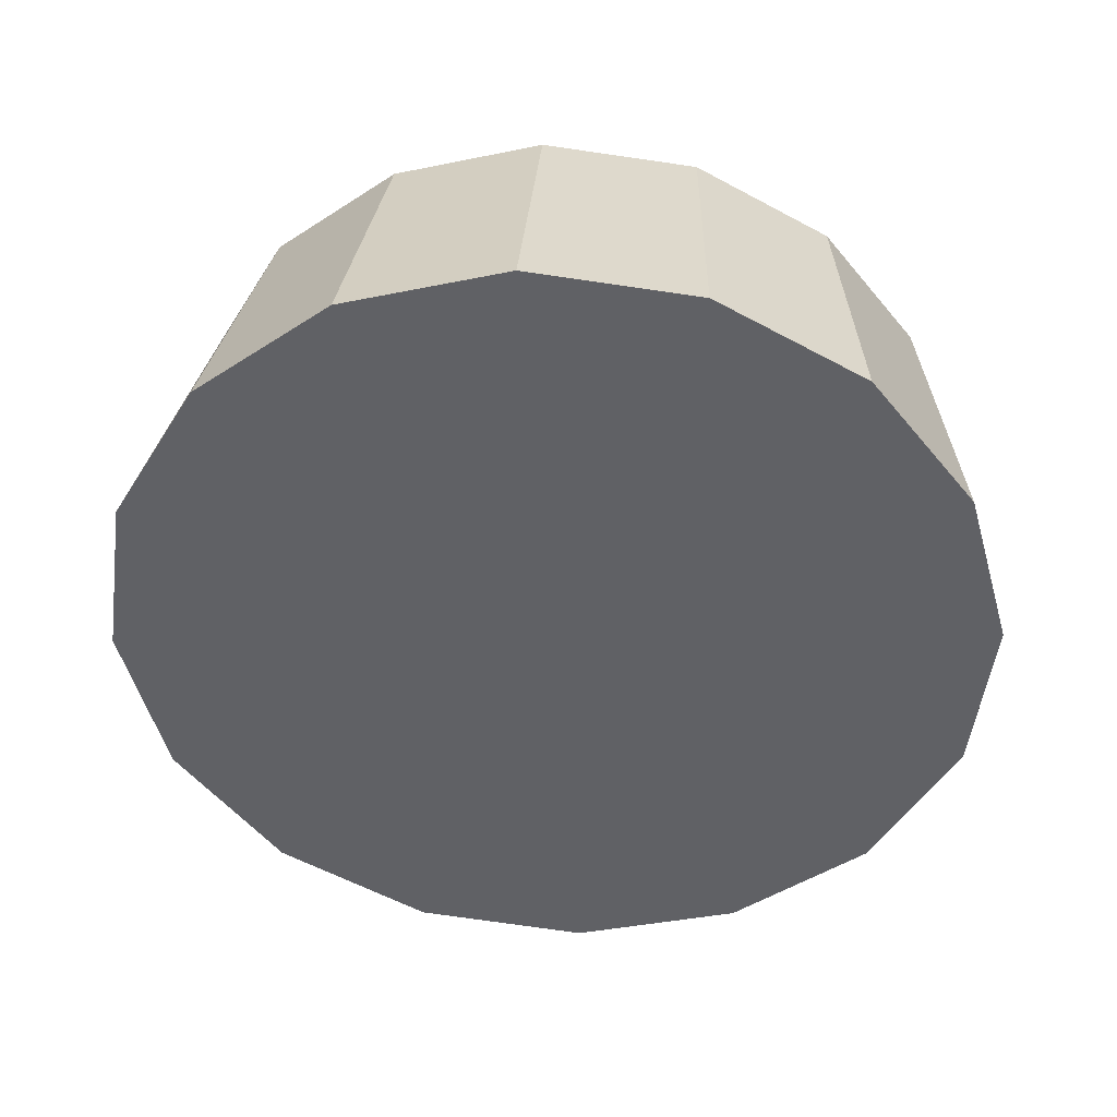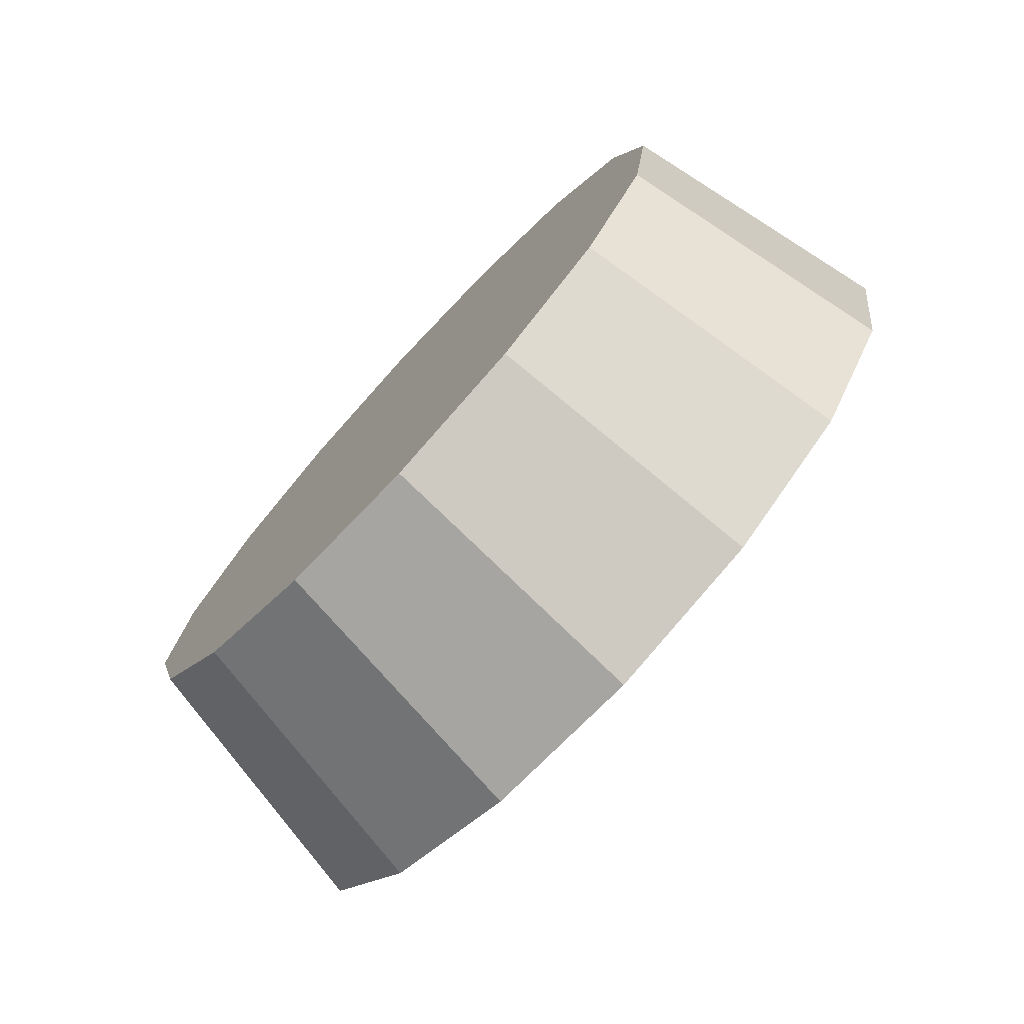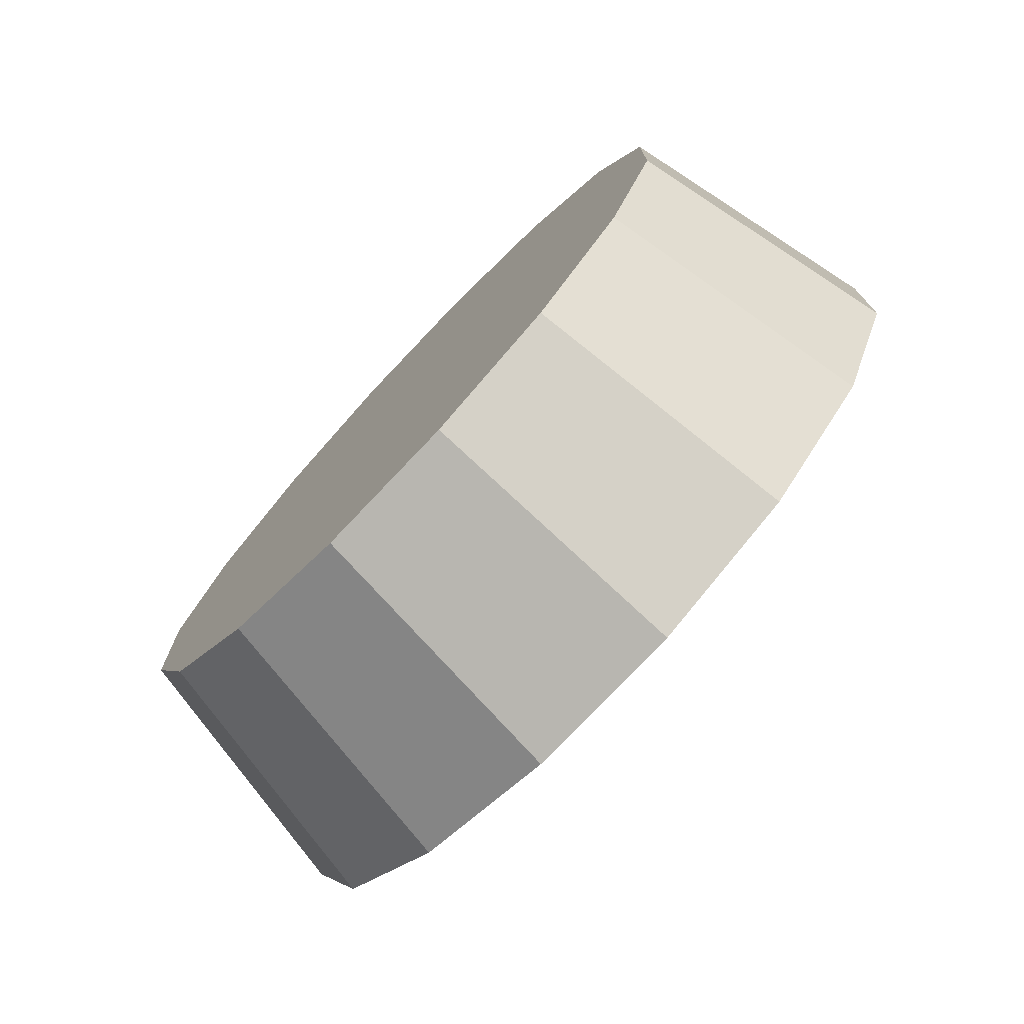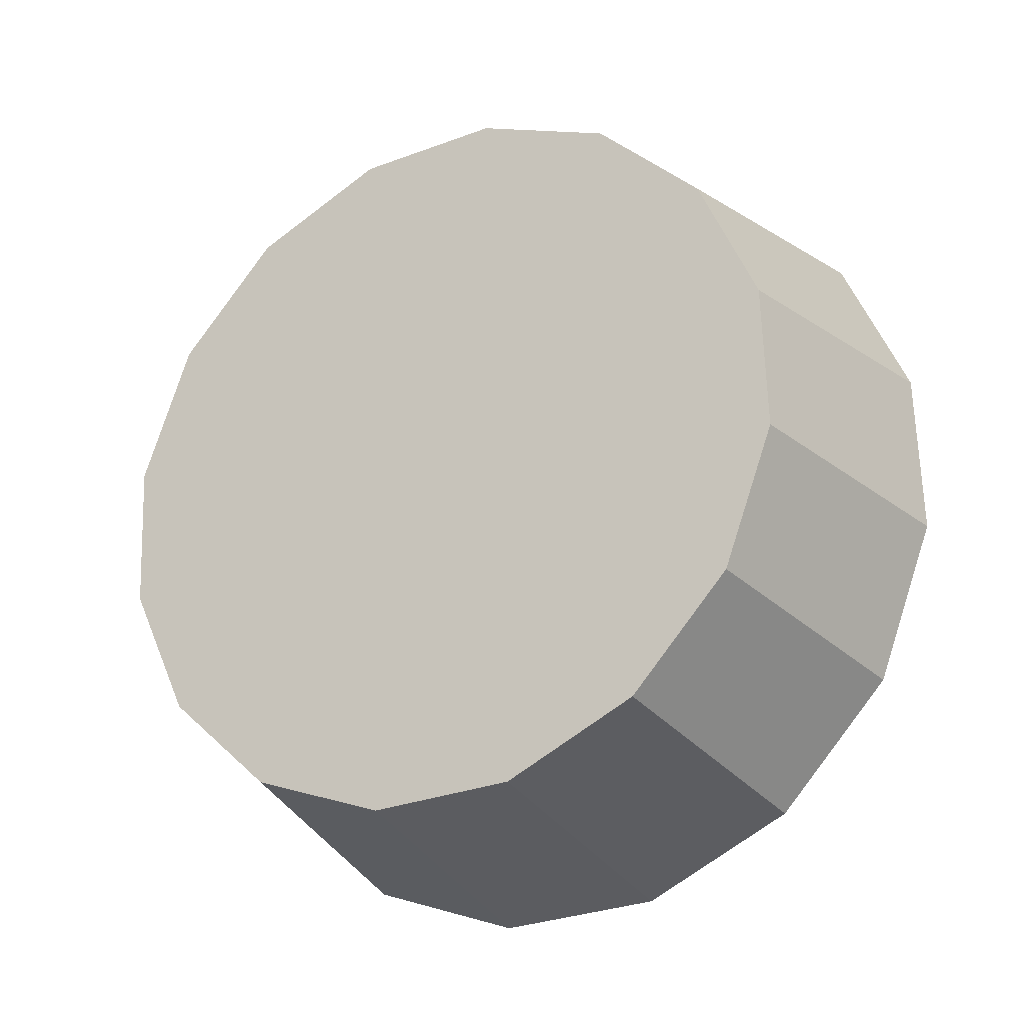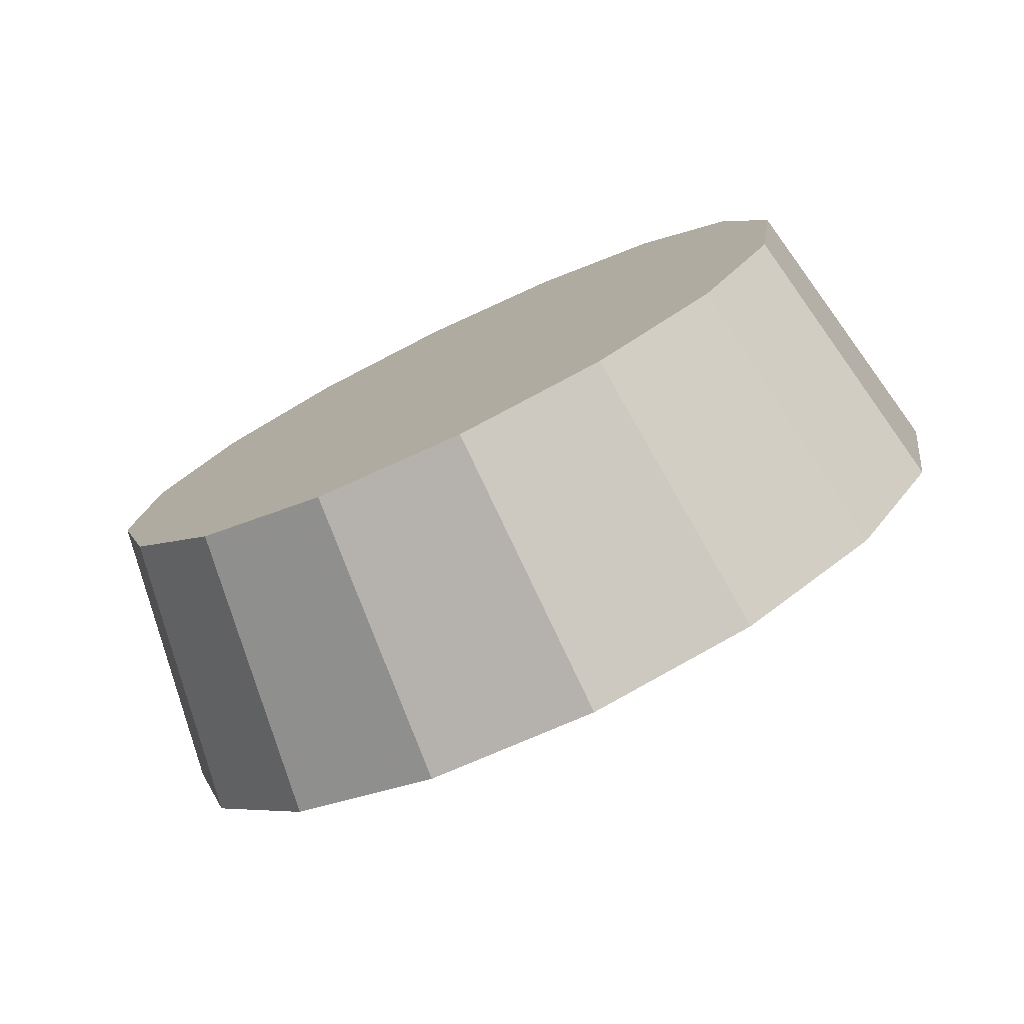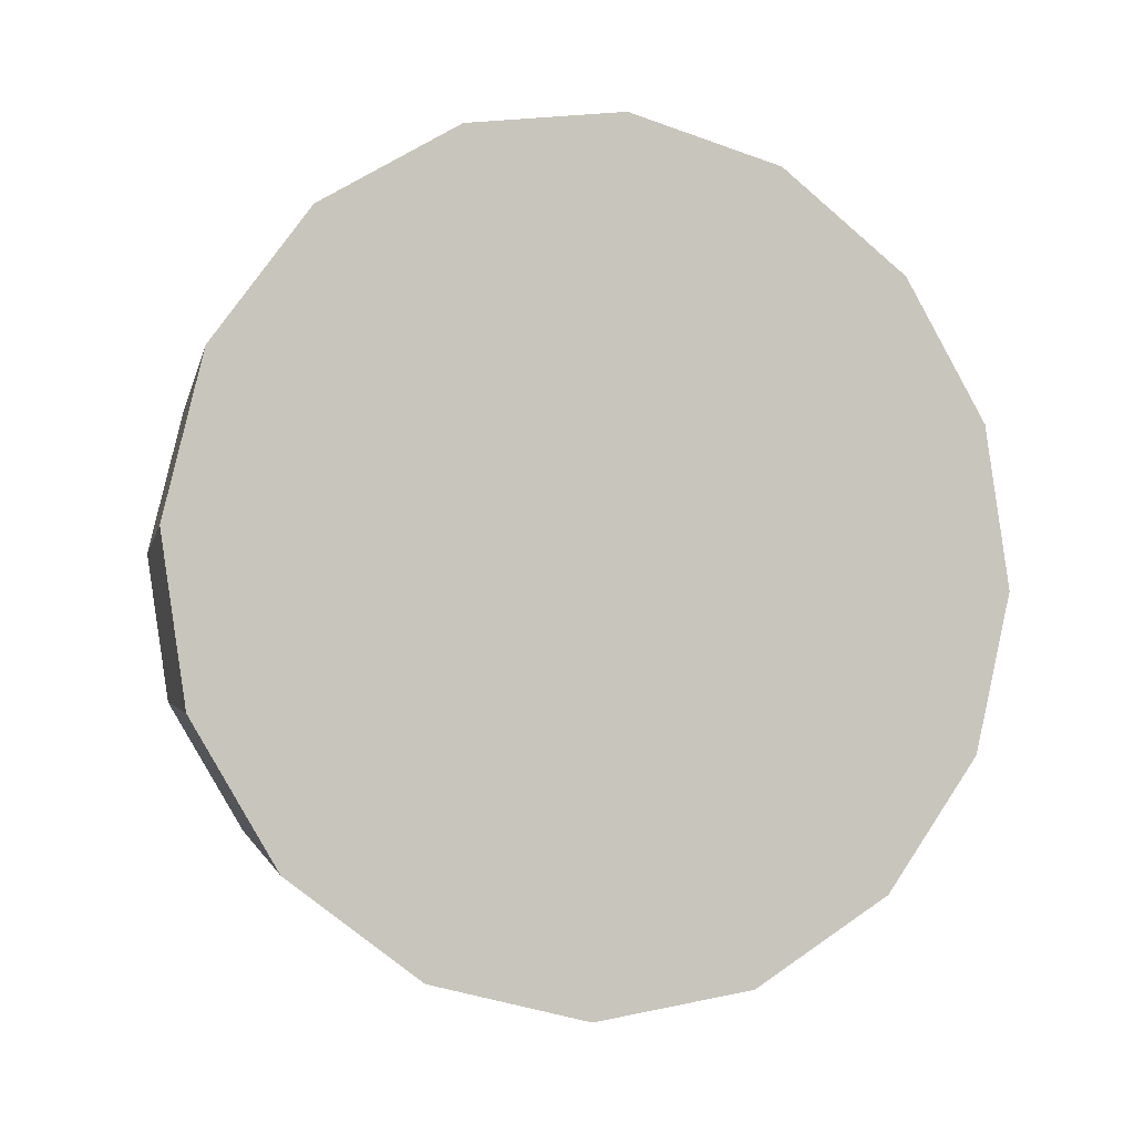
<metadata>
{"format":"obj","ext":"obj","renderer":"f3d","projection":"perspective","resolution":1024,"background":"white","views":[{"elev":-5.9,"azim":5.3,"up":"+Z"},{"elev":11.4,"azim":87.6,"up":"+Y"},{"elev":5.5,"azim":82.2,"up":"+Y"},{"elev":26.8,"azim":42.2,"up":"+Y"},{"elev":54.0,"azim":144.0,"up":"+Y"},{"elev":-56.4,"azim":-32.4,"up":"+Z"}]}
</metadata>
<code>
v 0.6367 3.156 1.742
v 0.631 3.135 1.761
v 0.6149 3.117 1.777
v 0.5909 3.105 1.788
v 0.5625 3.101 1.792
v 0.5341 3.105 1.788
v 0.51 3.117 1.777
v 0.4939 3.135 1.761
v 0.4882 3.156 1.742
v 0.4939 3.176 1.722
v 0.51 3.194 1.706
v 0.5341 3.206 1.695
v 0.5625 3.21 1.691
v 0.5909 3.206 1.695
v 0.6149 3.194 1.706
v 0.631 3.176 1.722
v 0.5625 3.156 1.742
v 0.5625 3.156 1.742
v 0.5625 3.156 1.742
v 0.5625 3.156 1.742
v 0.5625 3.156 1.742
v 0.5625 3.156 1.742
v 0.5625 3.156 1.742
v 0.5625 3.156 1.742
v 0.5625 3.156 1.742
v 0.5625 3.156 1.742
v 0.5625 3.156 1.742
v 0.5625 3.156 1.742
v 0.5625 3.156 1.742
v 0.5625 3.156 1.742
v 0.5625 3.156 1.742
v 0.5625 3.156 1.742
v 0.6468 3.118 1.702
v 0.6403 3.095 1.724
v 0.6221 3.075 1.742
v 0.5947 3.061 1.755
v 0.5625 3.057 1.759
v 0.5302 3.061 1.755
v 0.5028 3.075 1.742
v 0.4846 3.095 1.724
v 0.4781 3.118 1.702
v 0.4846 3.142 1.68
v 0.5028 3.162 1.661
v 0.5302 3.176 1.649
v 0.5625 3.18 1.644
v 0.5947 3.176 1.649
v 0.6221 3.162 1.661
v 0.6403 3.142 1.68
v 0.5625 3.118 1.702
v 0.5625 3.118 1.702
v 0.5625 3.118 1.702
v 0.5625 3.118 1.702
v 0.5625 3.118 1.702
v 0.5625 3.118 1.702
v 0.5625 3.118 1.702
v 0.5625 3.118 1.702
v 0.5625 3.118 1.702
v 0.5625 3.118 1.702
v 0.5625 3.118 1.702
v 0.5625 3.118 1.702
v 0.5625 3.118 1.702
v 0.5625 3.118 1.702
v 0.5625 3.118 1.702
v 0.5625 3.118 1.702
f 33 34 49
f 49 34 50
f 34 35 50
f 50 35 51
f 35 36 51
f 51 36 52
f 36 37 52
f 52 37 53
f 37 38 53
f 53 38 54
f 38 39 54
f 54 39 55
f 39 40 55
f 55 40 56
f 40 41 56
f 56 41 57
f 41 42 57
f 57 42 58
f 42 43 58
f 58 43 59
f 43 44 59
f 59 44 60
f 44 45 60
f 60 45 61
f 45 46 61
f 61 46 62
f 46 47 62
f 62 47 63
f 47 48 63
f 63 48 64
f 48 33 64
f 64 33 49
f 2 1 17
f 2 17 18
f 3 2 18
f 3 18 19
f 4 3 19
f 4 19 20
f 5 4 20
f 5 20 21
f 6 5 21
f 6 21 22
f 7 6 22
f 7 22 23
f 8 7 23
f 8 23 24
f 9 8 24
f 9 24 25
f 10 9 25
f 10 25 26
f 11 10 26
f 11 26 27
f 12 11 27
f 12 27 28
f 13 12 28
f 13 28 29
f 14 13 29
f 14 29 30
f 15 14 30
f 15 30 31
f 16 15 31
f 16 31 32
f 1 16 32
f 1 32 17
f 49 50 17
f 17 50 18
f 50 51 18
f 18 51 19
f 51 52 19
f 19 52 20
f 52 53 20
f 20 53 21
f 53 54 21
f 21 54 22
f 54 55 22
f 22 55 23
f 55 56 23
f 23 56 24
f 56 57 24
f 24 57 25
f 57 58 25
f 25 58 26
f 58 59 26
f 26 59 27
f 59 60 27
f 27 60 28
f 60 61 28
f 28 61 29
f 61 62 29
f 29 62 30
f 62 63 30
f 30 63 31
f 63 64 31
f 31 64 32
f 64 49 32
f 32 49 17
f 1 2 33
f 33 2 34
f 2 3 34
f 34 3 35
f 3 4 35
f 35 4 36
f 4 5 36
f 36 5 37
f 5 6 37
f 37 6 38
f 6 7 38
f 38 7 39
f 7 8 39
f 39 8 40
f 8 9 40
f 40 9 41
f 9 10 41
f 41 10 42
f 10 11 42
f 42 11 43
f 11 12 43
f 43 12 44
f 12 13 44
f 44 13 45
f 13 14 45
f 45 14 46
f 14 15 46
f 46 15 47
f 15 16 47
f 47 16 48
f 16 1 48
f 48 1 33

</code>
